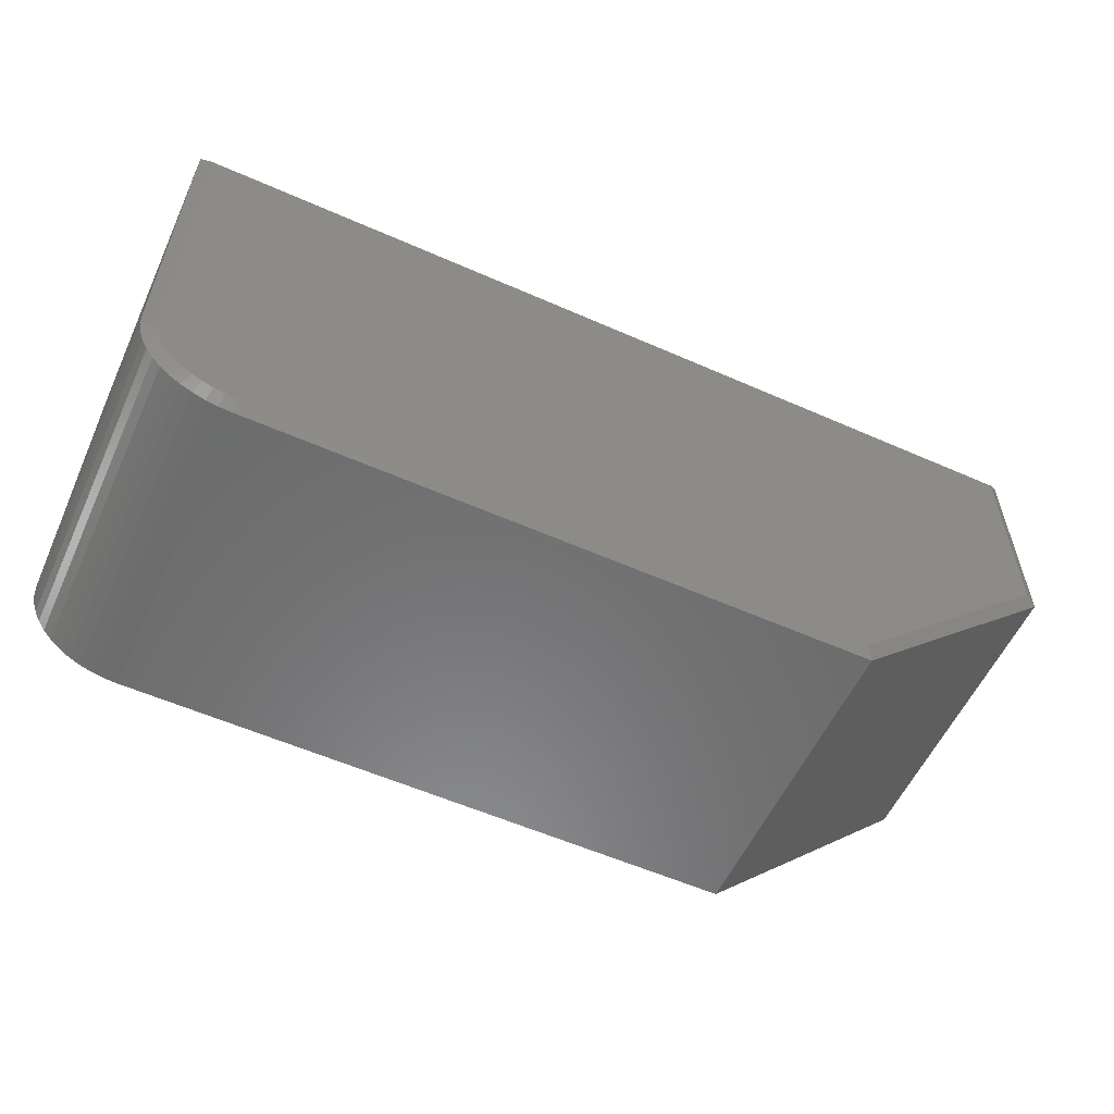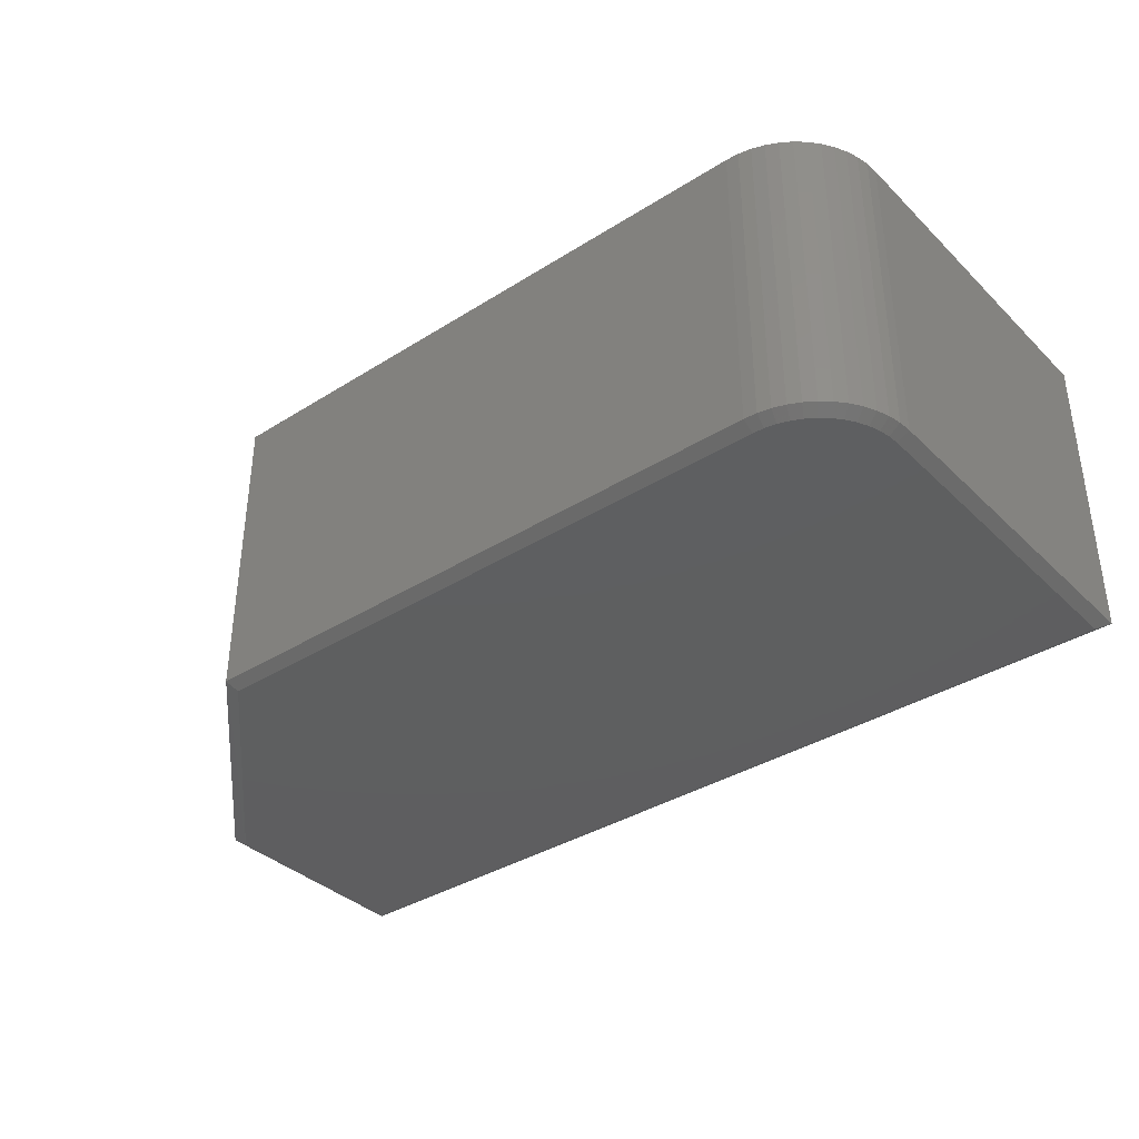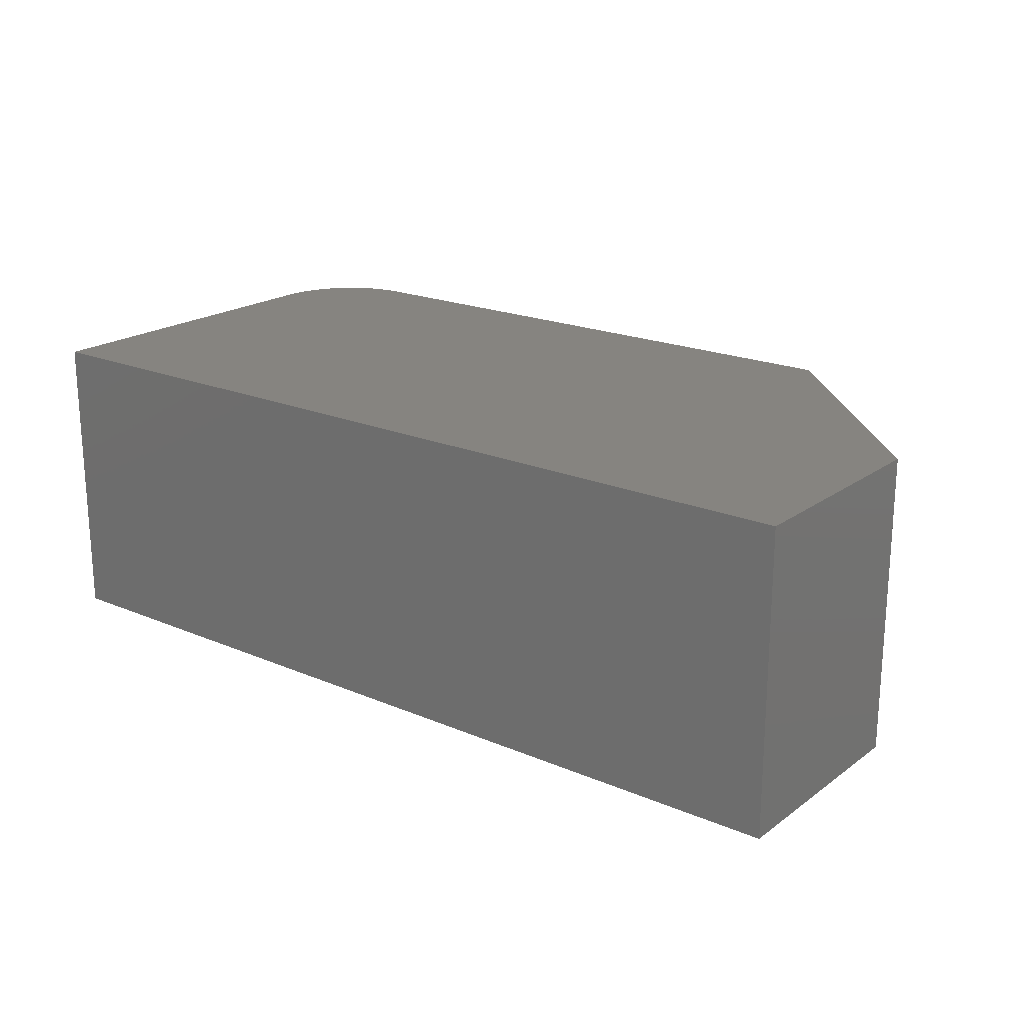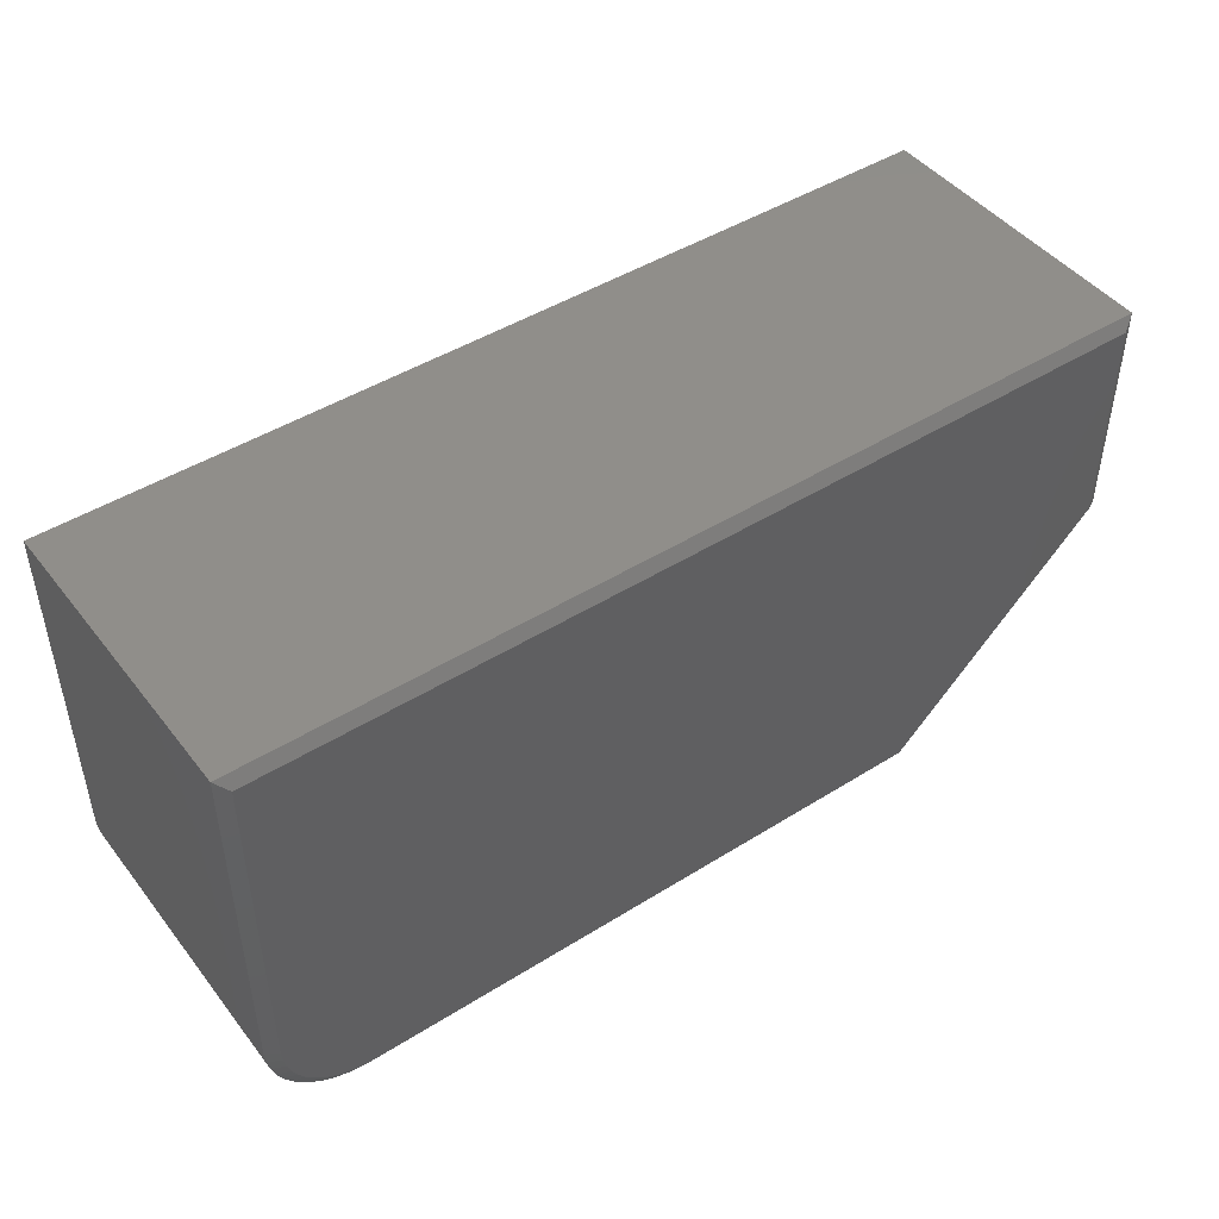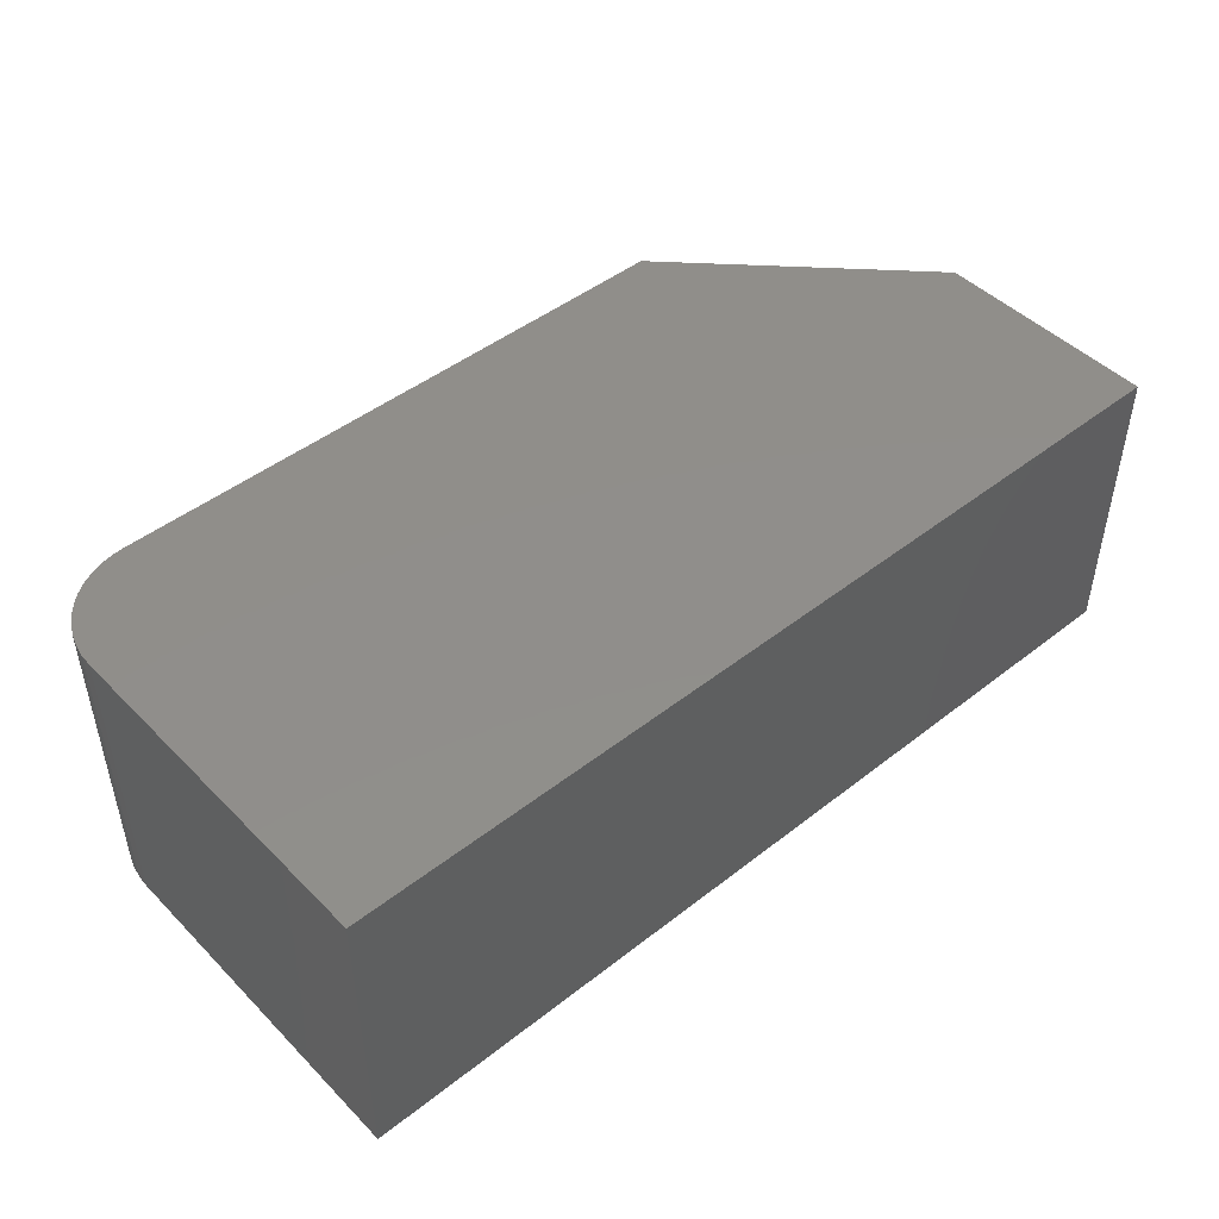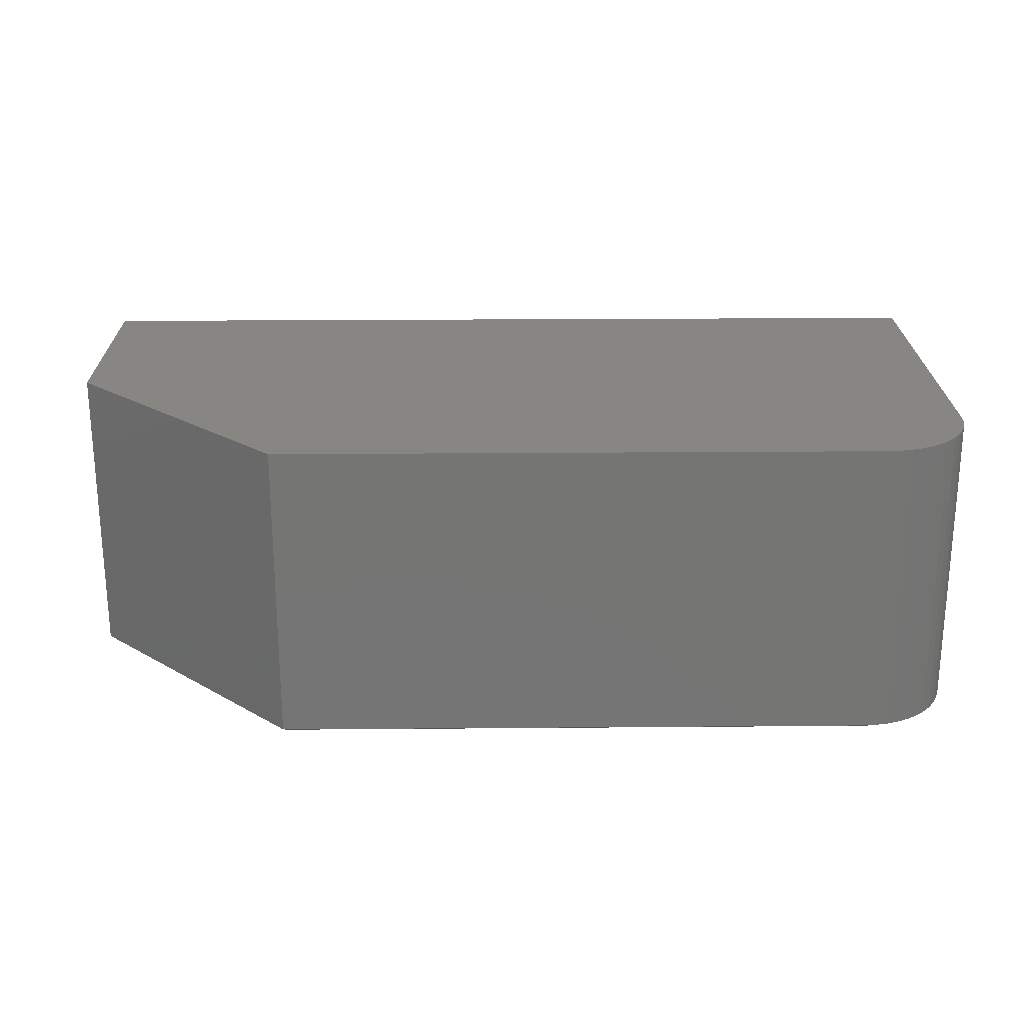
<metadata>
{"format":"stl","ext":"stl","renderer":"f3d","projection":"perspective","resolution":1024,"background":"white","views":[{"elev":-57.0,"azim":-24.7,"up":"+Z"},{"elev":-36.7,"azim":-140.8,"up":"+Y"},{"elev":20.3,"azim":37.8,"up":"+Y"},{"elev":45.9,"azim":-35.7,"up":"+Z"},{"elev":46.7,"azim":-41.6,"up":"+Y"},{"elev":22.8,"azim":179.2,"up":"+Y"}]}
</metadata>
<code>
# stl→obj: 51 verts, 98 faces
v -6.249 0.12 -3.706
v -6.04 5.2 -3.72
v -6.04 0.12 -3.72
v -6.249 5.2 -3.706
v -6.454 0.12 -3.665
v -6.454 5.2 -3.665
v -6.652 0.12 -3.598
v -6.652 5.2 -3.598
v -6.84 0.12 -3.506
v -6.84 5.2 -3.506
v -7.014 0.12 -3.389
v -7.014 5.2 -3.389
v -7.171 0.12 -3.251
v -7.171 5.2 -3.251
v -7.309 0.12 -3.094
v -7.309 5.2 -3.094
v -7.426 0.12 -2.92
v -7.426 5.2 -2.92
v -7.518 0.12 -2.732
v -7.518 5.2 -2.732
v -7.585 0.12 -2.534
v -7.585 5.2 -2.534
v -7.626 0.12 -2.329
v -7.626 5.2 -2.329
v -7.64 0.12 -2.12
v -7.64 5.2 -2.12
v -6.04 0 -3.52
v -6.223 0 -3.508
v -6.402 0 -3.472
v -6.576 0 -3.413
v -6.74 0 -3.332
v -6.892 0 -3.231
v -7.03 0 -3.11
v -7.151 0 -2.972
v -7.252 0 -2.82
v -7.333 0 -2.656
v -7.392 0 -2.482
v -7.428 0 -2.303
v -7.44 0 -2.12
v -7.64 5.2 3.72
v -7.64 0.12 3.72
v 7.64 0.12 3.72
v 7.64 5.2 3.72
v -7.44 0 3.52
v 7.44 0 3.52
v 4 0.12 -3.72
v 3.92 0 -3.52
v 7.44 0 0
v 7.64 0.12 -0.08
v 7.64 5.2 -0.08
v 4 5.2 -3.72
f 1 2 3
f 2 1 4
f 5 4 1
f 4 5 6
f 7 6 5
f 6 7 8
f 9 8 7
f 8 9 10
f 11 10 9
f 10 11 12
f 13 12 11
f 12 13 14
f 15 14 13
f 14 15 16
f 17 16 15
f 16 17 18
f 19 18 17
f 18 19 20
f 21 20 19
f 20 21 22
f 23 22 21
f 22 23 24
f 25 24 23
f 24 25 26
f 27 28 1
f 1 3 27
f 28 29 5
f 5 1 28
f 29 30 7
f 7 5 29
f 30 31 9
f 9 7 30
f 31 32 11
f 11 9 31
f 32 33 13
f 13 11 32
f 33 34 15
f 15 13 33
f 34 35 17
f 17 15 34
f 35 36 19
f 19 17 35
f 36 37 21
f 21 19 36
f 37 38 23
f 23 21 37
f 38 39 25
f 25 23 38
f 39 28 27
f 28 39 38
f 38 29 28
f 29 38 37
f 37 30 29
f 30 37 36
f 36 31 30
f 31 36 35
f 35 32 31
f 32 35 34
f 34 33 32
f 26 2 4
f 4 24 26
f 24 4 6
f 6 22 24
f 22 6 8
f 8 20 22
f 20 8 10
f 10 18 20
f 18 10 12
f 12 16 18
f 16 12 14
f 40 41 42
f 42 43 40
f 40 25 41
f 25 40 26
f 25 39 44
f 44 41 25
f 41 44 45
f 45 42 41
f 46 47 27
f 27 3 46
f 42 45 48
f 48 49 42
f 49 48 47
f 47 46 49
f 50 43 42
f 42 49 50
f 51 50 49
f 49 46 51
f 51 46 3
f 3 2 51
f 50 26 40
f 40 43 50
f 51 2 26
f 26 50 51
f 45 44 39
f 39 48 45
f 48 39 27
f 27 47 48

</code>
